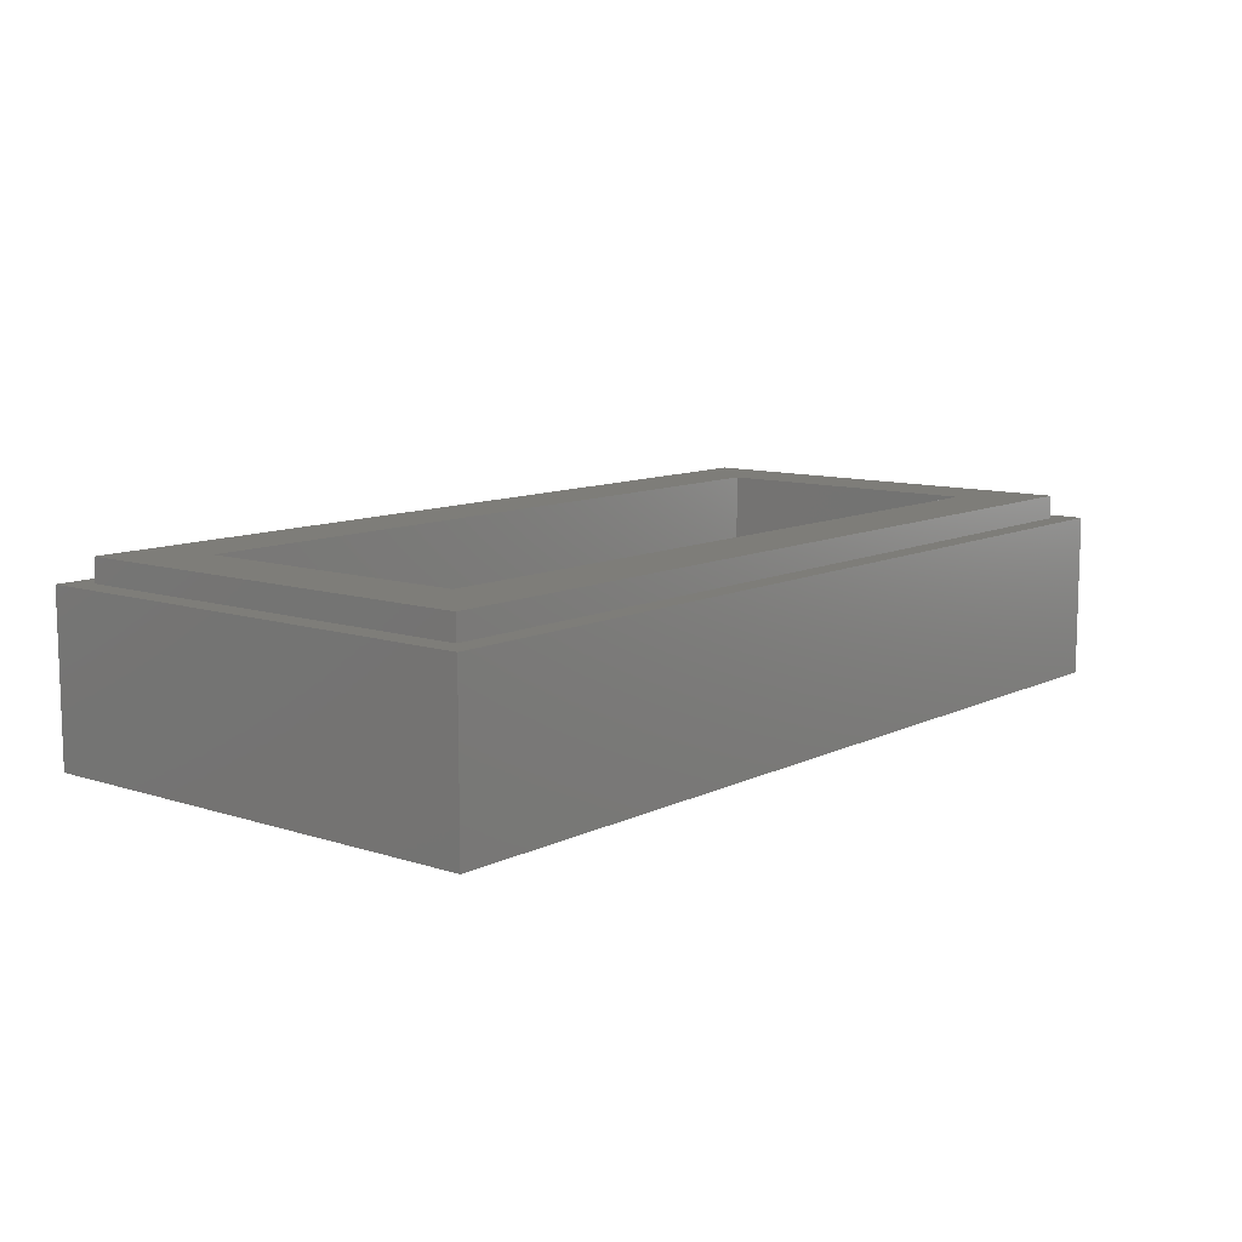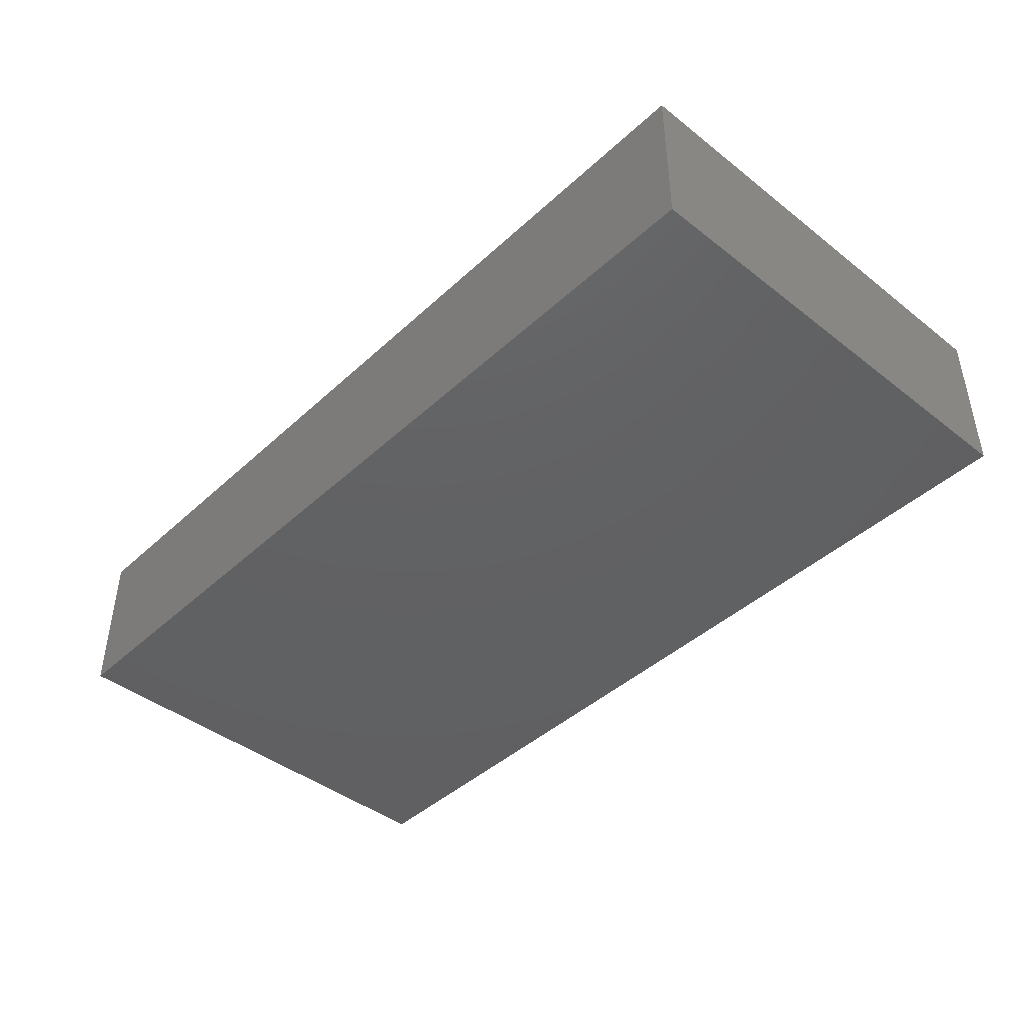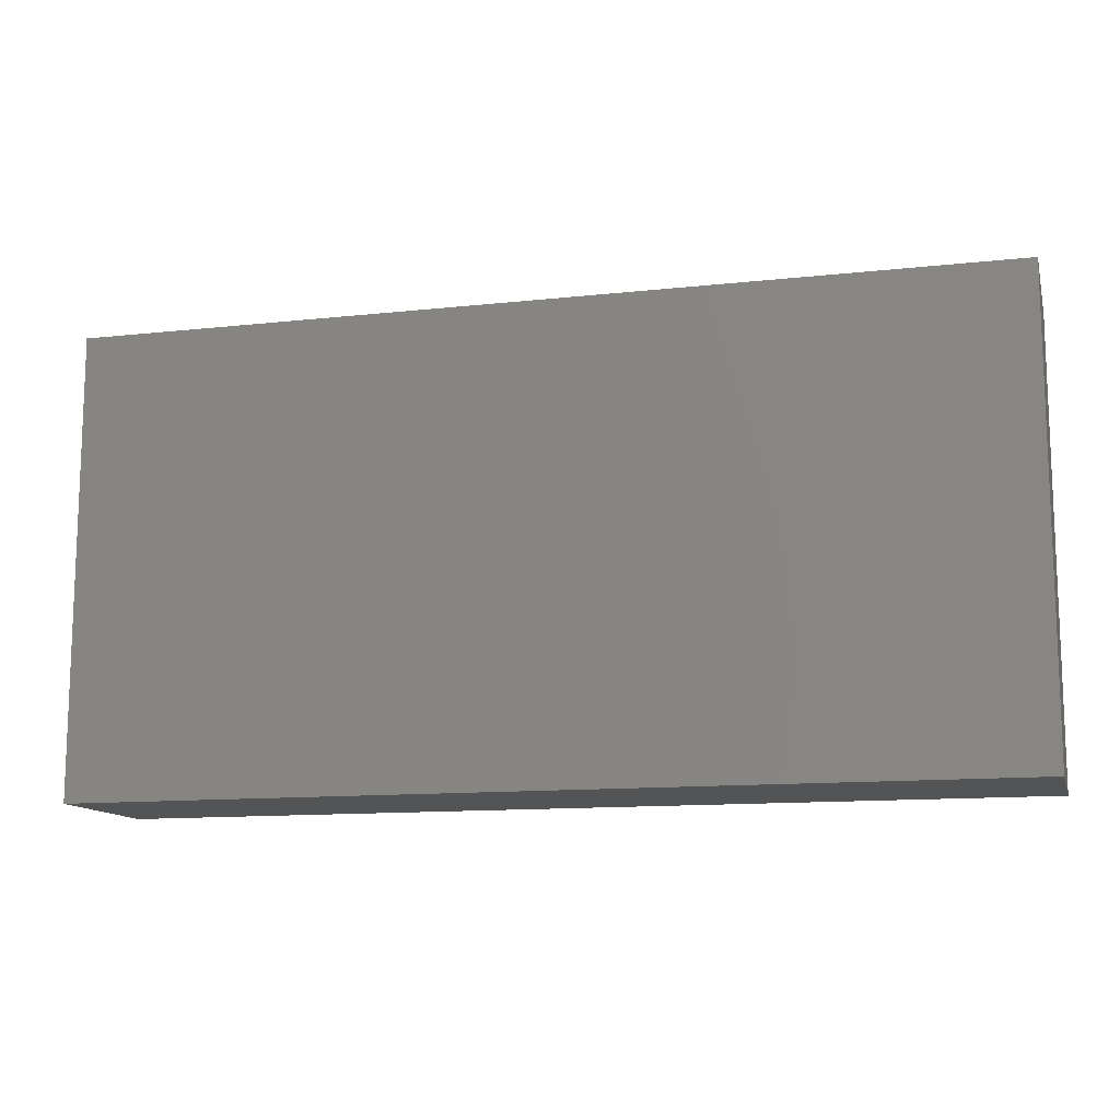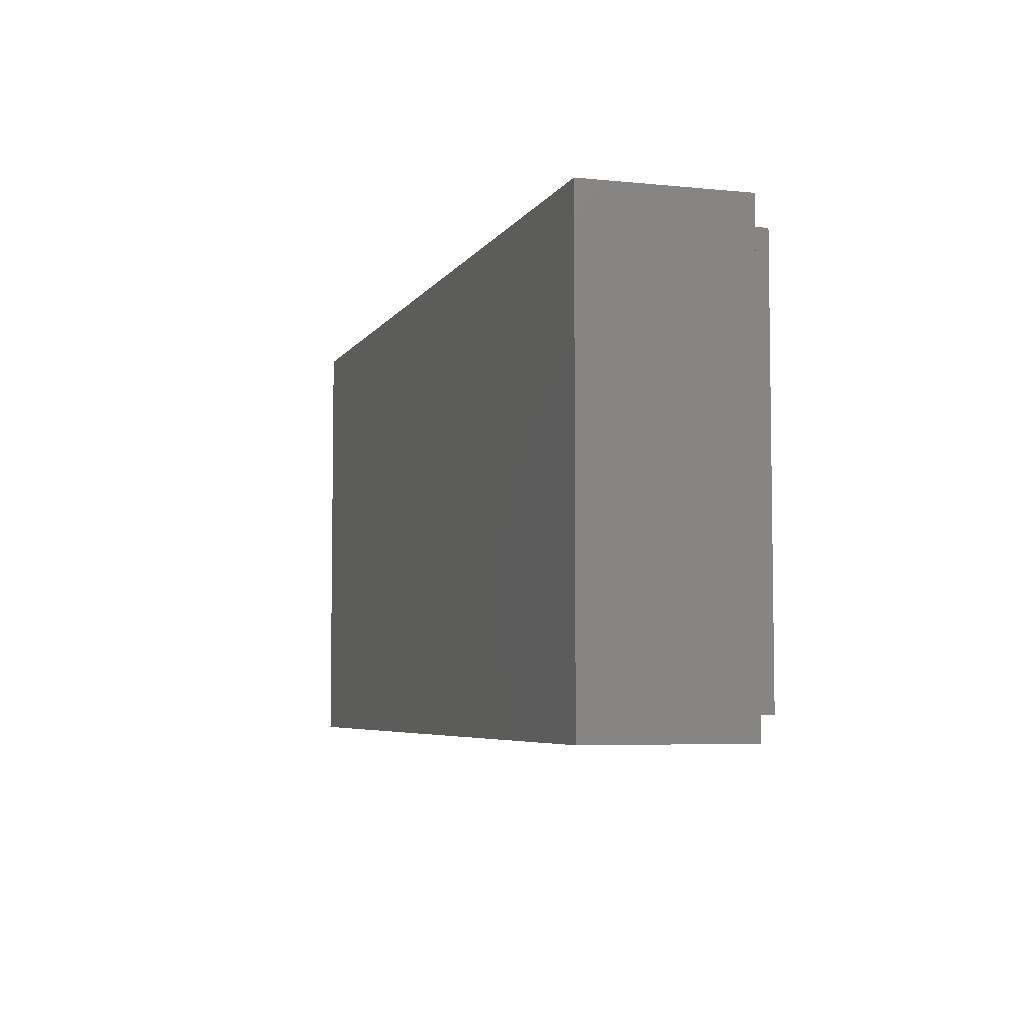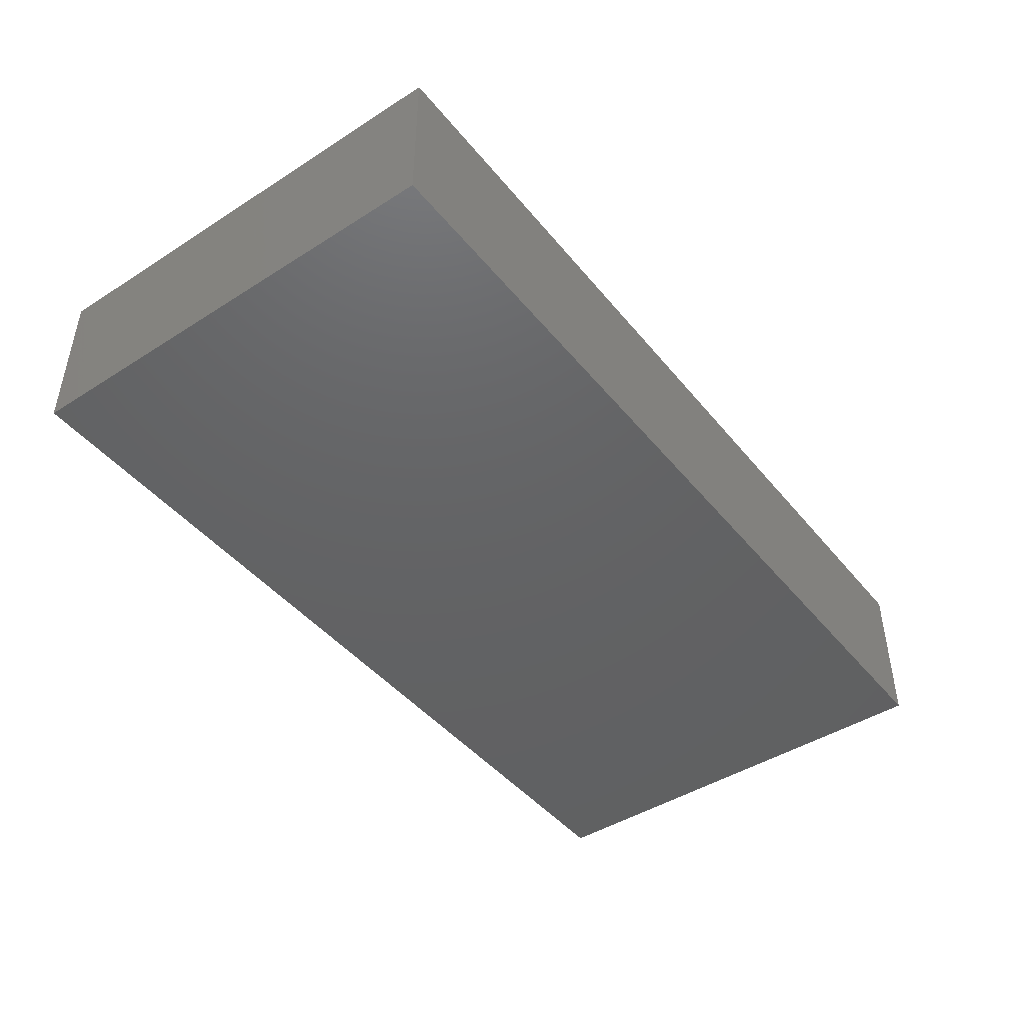
<metadata>
{"format":"stl","ext":"stl","renderer":"f3d","projection":"perspective","resolution":1024,"background":"white","views":[{"elev":10.3,"azim":129.4,"up":"+Y"},{"elev":-43.1,"azim":-132.7,"up":"+Y"},{"elev":-12.3,"azim":14.4,"up":"+Z"},{"elev":-5.4,"azim":72.5,"up":"+Z"},{"elev":-44.8,"azim":-53.5,"up":"+Y"}]}
</metadata>
<code>
# stl→obj: 226 verts, 448 faces
v -0.8 0 0.4
v -0.531 0 0.04892
v -0.529 0 0.0622
v -0.5259 0 0.07528
v -0.5218 0 0.088
v -0.5115 0 0.112
v -0.4991 0 0.1335
v -0.4859 0 0.1516
v -0.4732 0 0.1655
v -0.4696 0 -0.2899
v -0.8 0 -0.4
v -0.4639 0 -0.3041
v -0.4622 0 0.1744
v -0.4587 0 -0.3131
v -0.4577 0 0.1768
v -0.4542 0 -0.3162
v -0.4542 0 0.1776
v -0.3773 0 0.01972
v -0.3819 0 -0.02364
v -0.3612 0 -0.01876
v -0.3865 0 0.088
v -0.3824 0 0.07528
v -0.3583 0 0.05216
v -0.2522 0 0.02268
v -0.2368 0 0.00504
v -0.2321 0 0.05896
v -0.4093 0 0.1335
v -0.3969 0 0.112
v -0.2268 0 0.1326
v -0.4224 0 0.1516
v -0.4352 0 0.1655
v -0.4461 0 0.1744
v -0.2188 0 -0.01332
v -0.08668 0 0.1633
v -0.1056 0 0.1407
v -0.08596 0 0.145
v -0.06408 0 0.2522
v -0.0502 0 0.2771
v -0.03548 0 0.2981
v -0.04564 0 -0.1058
v -0.4496 0 -0.3131
v -0.03116 0 -0.1671
v -0.02128 0 0.3143
v -0.01728 0 -0.2145
v -0.01092 0 -0.2309
v -0.009 0 0.3247
v -0.00508 0 -0.2413
v -0.004 0 0.3274
v 0 0 0.3283
v 0.08668 0 0.1633
v 0.08596 0 0.145
v 0.1056 0 0.1407
v 0.2368 0 0.00504
v 0.2188 0 -0.01332
v 0.3612 0 -0.01876
v 0.2522 0 0.02268
v 0.2321 0 0.05896
v 0.3773 0 0.01972
v 0.3819 0 -0.02364
v 0.3865 0 0.088
v 0.3583 0 0.05216
v 0.3824 0 0.07528
v 0.4093 0 0.1335
v 0.2268 0 0.1326
v 0.3969 0 0.112
v 0.4224 0 0.1516
v 0.4352 0 0.1655
v 0.4461 0 0.1744
v 0.01092 0 -0.2309
v 0.00508 0 -0.2413
v 0.4496 0 -0.3131
v 0.01728 0 -0.2145
v 0.03116 0 -0.1671
v 0.04564 0 -0.1058
v 0.4587 0 -0.3131
v 0.4542 0 -0.3162
v 0.8 0 -0.4
v 0.4639 0 -0.3041
v 0.4696 0 -0.2899
v 0 0 -0.245
v 0.8 0 0.4
v 0.4732 0 0.1655
v 0.4859 0 0.1516
v 0.4991 0 0.1335
v 0.4622 0 0.1744
v 0.4577 0 0.1768
v 0.5115 0 0.112
v 0.529 0 0.0622
v 0.531 0 0.04892
v 0.5259 0 0.07528
v 0.5218 0 0.088
v 0.4542 0 0.1776
v 0.004 0 0.3274
v 0.009 0 0.3247
v 0.03548 0 0.2981
v 0.0502 0 0.2771
v 0.02128 0 0.3143
v 0.06408 0 0.2522
v -0.76 0.32 0.36
v -0.64 0.32 0.24
v -0.64 0.32 -0.24
v -0.76 0.32 -0.36
v 0.76 0.32 -0.36
v 0.64 0.32 -0.24
v 0.64 0.32 0.24
v 0.76 0.32 0.36
v -0.8 0.28 0.4
v -0.76 0.28 0.36
v -0.76 0.28 -0.36
v -0.8 0.28 -0.4
v 0.8 0.28 -0.4
v 0.76 0.28 -0.36
v 0.76 0.28 0.36
v 0.8 0.28 0.4
v -0.64 0.16 0.24
v 0.64 0.16 0.24
v 0.64 0.16 -0.24
v -0.64 0.16 -0.24
v -0.78 0 -0.2326
v -0.78 0 -0.1664
v -0.6614 0 -0.1109
v -0.531 0 0.01972
v -0.5317 0 0.03548
v -0.5427 0 -0.05076
v -0.5264 0 -0.02364
v -0.5378 0 -0.08148
v -0.5182 0 -0.07788
v -0.5323 0 -0.1129
v -0.5074 0 -0.1374
v -0.6563 0 -0.1752
v -0.495 0 -0.1964
v -0.482 0 -0.2491
v -0.3579 0 0.01156
v -0.3767 0 0.03548
v -0.3793 0 0.0622
v -0.3572 0 0.0438
v -0.3567 0 0.03548
v -0.3774 0 0.04892
v -0.1984 0 -0.03152
v -0.1761 0 -0.04868
v -0.3902 0 -0.07788
v -0.1509 0 -0.06488
v -0.401 0 -0.1374
v -0.1252 0 -0.0782
v -0.4134 0 -0.1964
v -0.1613 0 0.0796
v -0.1001 0 -0.08832
v -0.4263 0 -0.2491
v -0.09836 0 0.2172
v -0.4506 0 0.1768
v -0.08588 0 0.1789
v -0.1064 0 0.1528
v -0.08368 0 0.1944
v -0.1067 0 0.1633
v -0.0808 0 0.09472
v -0.1538 0 0.0634
v -0.1446 0 0.0462
v -0.08024 0 0.2095
v -0.1044 0 0.1902
v -0.07692 0 -0.095
v -0.4387 0 -0.2899
v -0.07572 0 0.2243
v -0.0716 0 0.03172
v -0.1337 0 0.02864
v -0.1212 0 0.01144
v -0.1118 0 0.00028
v -0.102 0 -0.01008
v -0.0918 0 -0.0196
v -0.068 0 -0.0968
v -0.4444 0 -0.3041
v -0.08148 0 -0.02824
v -0.05948 0 -0.03736
v 0.068 0 -0.0968
v 0.08148 0 -0.02824
v 0.05948 0 -0.03736
v 0.0918 0 -0.0196
v 0.0716 0 0.03172
v 0.09836 0 0.2172
v 0.07572 0 0.2243
v 0.08024 0 0.2095
v 0.1044 0 0.1902
v 0.1064 0 0.1528
v 0.08588 0 0.1789
v 0.1067 0 0.1633
v 0.08368 0 0.1944
v 0.102 0 -0.01008
v 0.1118 0 0.00028
v 0.1212 0 0.01144
v 0.1337 0 0.02864
v 0.1446 0 0.0462
v 0.0808 0 0.09472
v 0.1538 0 0.0634
v 0.1613 0 0.0796
v 0.3767 0 0.03548
v 0.3579 0 0.01156
v 0.3774 0 0.04892
v 0.3567 0 0.03548
v 0.3793 0 0.0622
v 0.3572 0 0.0438
v 0.1984 0 -0.03152
v 0.1761 0 -0.04868
v 0.3902 0 -0.07788
v 0.1509 0 -0.06488
v 0.401 0 -0.1374
v 0.1252 0 -0.0782
v 0.4134 0 -0.1964
v 0.1001 0 -0.08832
v 0.4263 0 -0.2491
v 0.07692 0 -0.095
v 0.4387 0 -0.2899
v 0.4444 0 -0.3041
v 0.4506 0 0.1768
v 0.5182 0 -0.07788
v 0.5074 0 -0.1374
v 0.5323 0 -0.1129
v 0.5378 0 -0.08148
v 0.5264 0 -0.02364
v 0.5427 0 -0.05076
v 0.6563 0 -0.1752
v 0.495 0 -0.1964
v 0.531 0 0.01972
v 0.6614 0 -0.1109
v 0.78 0 -0.2326
v 0.482 0 -0.2491
v 0.5317 0 0.03548
v 0.78 0 -0.1664
f 1 2 3
f 1 3 4
f 1 4 5
f 1 5 6
f 1 6 7
f 1 7 8
f 1 8 9
f 10 11 12
f 1 9 13
f 12 11 14
f 1 13 15
f 14 11 16
f 1 15 17
f 18 19 20
f 21 22 23
f 24 20 25
f 26 20 24
f 27 28 29
f 30 27 29
f 31 30 29
f 32 31 29
f 25 20 33
f 34 35 36
f 1 37 38
f 1 38 39
f 40 41 42
f 1 39 43
f 42 41 44
f 44 41 45
f 1 43 46
f 45 41 47
f 1 46 48
f 1 48 49
f 50 51 52
f 53 54 55
f 56 53 55
f 57 56 55
f 58 55 59
f 60 61 62
f 63 64 65
f 66 64 63
f 67 64 66
f 68 64 67
f 69 70 71
f 72 69 71
f 73 72 71
f 74 73 71
f 75 76 77
f 78 75 77
f 79 78 77
f 80 77 76
f 81 82 83
f 81 83 84
f 81 85 82
f 81 1 49
f 81 86 85
f 81 84 87
f 81 88 89
f 81 90 88
f 81 87 91
f 81 91 90
f 81 92 86
f 81 93 94
f 81 49 93
f 81 95 96
f 81 97 95
f 81 94 97
f 81 96 98
f 99 100 101
f 99 101 102
f 103 104 105
f 103 105 106
f 106 105 100
f 106 100 99
f 102 101 104
f 102 104 103
f 107 108 109
f 107 109 110
f 111 112 113
f 111 113 114
f 114 113 108
f 114 108 107
f 110 109 112
f 110 112 111
f 107 1 81
f 107 81 114
f 110 11 1
f 110 1 107
f 111 77 11
f 111 11 110
f 114 81 77
f 114 77 111
f 99 108 113
f 99 113 106
f 102 109 108
f 102 108 99
f 103 112 109
f 103 109 102
f 106 113 112
f 106 112 103
f 115 116 117
f 115 117 118
f 115 100 105
f 115 105 116
f 118 101 100
f 118 100 115
f 117 104 101
f 117 101 118
f 116 105 104
f 116 104 117
f 11 119 120
f 11 120 1
f 121 122 123
f 121 123 120
f 120 123 2
f 120 2 1
f 124 125 122
f 124 122 121
f 126 127 125
f 126 125 124
f 128 129 127
f 128 127 126
f 129 128 130
f 129 130 131
f 131 130 119
f 131 119 132
f 132 119 11
f 132 11 10
f 133 134 18
f 133 18 20
f 23 22 135
f 23 135 136
f 137 138 134
f 137 134 133
f 136 135 138
f 136 138 137
f 29 28 21
f 29 21 23
f 139 33 20
f 139 20 19
f 140 139 19
f 140 19 141
f 142 140 141
f 142 141 143
f 144 142 143
f 144 143 145
f 146 35 26
f 146 26 24
f 147 144 145
f 147 145 148
f 149 150 32
f 149 32 29
f 1 17 150
f 1 150 149
f 34 151 152
f 34 152 35
f 151 153 154
f 151 154 152
f 155 146 156
f 155 156 157
f 36 35 146
f 36 146 155
f 153 158 159
f 153 159 154
f 160 147 148
f 160 148 161
f 158 162 149
f 158 149 159
f 163 164 165
f 163 165 166
f 163 166 167
f 163 167 168
f 155 157 164
f 155 164 163
f 169 160 161
f 169 161 170
f 162 37 1
f 162 1 149
f 163 168 171
f 163 171 172
f 40 169 170
f 40 170 41
f 172 171 169
f 172 169 40
f 41 16 80
f 41 80 47
f 173 174 175
f 173 175 74
f 174 176 177
f 174 177 175
f 178 179 180
f 178 180 181
f 182 183 50
f 182 50 52
f 184 185 183
f 184 183 182
f 181 180 185
f 181 185 184
f 186 187 177
f 186 177 176
f 188 189 177
f 188 177 187
f 189 190 191
f 189 191 177
f 192 193 191
f 192 191 190
f 193 52 51
f 193 51 191
f 57 52 193
f 57 193 56
f 58 194 195
f 58 195 55
f 194 196 197
f 194 197 195
f 196 198 199
f 196 199 197
f 55 54 200
f 55 200 59
f 198 62 61
f 198 61 199
f 59 200 201
f 59 201 202
f 60 65 64
f 60 64 61
f 202 201 203
f 202 203 204
f 204 203 205
f 204 205 206
f 206 205 207
f 206 207 208
f 208 207 209
f 208 209 210
f 210 209 173
f 210 173 211
f 211 173 74
f 211 74 71
f 68 212 178
f 68 178 64
f 80 76 71
f 80 71 70
f 213 214 215
f 213 215 216
f 217 213 216
f 217 216 218
f 219 215 214
f 219 214 220
f 221 217 218
f 221 218 222
f 223 219 220
f 223 220 224
f 225 221 222
f 225 222 226
f 80 16 11
f 80 11 77
f 77 223 224
f 77 224 79
f 89 225 226
f 89 226 81
f 212 92 81
f 212 81 178
f 226 223 77
f 226 77 81
f 81 98 179
f 81 179 178
f 126 130 128
f 26 133 20
f 149 29 159
f 171 160 169
f 174 173 209
f 178 181 64
f 57 55 195
f 216 215 219
f 130 121 120
f 130 120 119
f 126 124 121
f 126 121 130
f 14 16 41
f 14 41 12
f 15 32 150
f 15 150 17
f 12 41 170
f 12 170 10
f 10 170 161
f 10 161 132
f 13 31 32
f 13 32 15
f 132 161 148
f 132 148 131
f 9 30 31
f 9 31 13
f 131 148 145
f 131 145 129
f 8 27 30
f 8 30 9
f 129 145 143
f 129 143 127
f 7 28 27
f 7 27 8
f 127 143 141
f 127 141 125
f 6 21 28
f 6 28 7
f 5 22 21
f 5 21 6
f 125 141 19
f 125 19 122
f 4 135 22
f 4 22 5
f 3 138 135
f 3 135 4
f 122 19 18
f 122 18 123
f 123 18 134
f 123 134 2
f 2 134 138
f 2 138 3
f 156 146 24
f 156 24 25
f 157 156 25
f 157 25 33
f 164 157 33
f 164 33 139
f 165 164 139
f 165 139 140
f 166 165 140
f 166 140 142
f 152 154 23
f 152 23 136
f 26 35 137
f 26 137 133
f 35 152 136
f 35 136 137
f 154 159 29
f 154 29 23
f 167 166 142
f 167 142 144
f 168 167 144
f 168 144 147
f 171 168 147
f 171 147 160
f 47 80 70
f 47 70 45
f 48 94 93
f 48 93 49
f 45 70 69
f 45 69 44
f 44 69 72
f 44 72 42
f 46 97 94
f 46 94 48
f 42 72 73
f 42 73 40
f 43 95 97
f 43 97 46
f 40 73 74
f 40 74 172
f 39 96 95
f 39 95 43
f 172 74 175
f 172 175 163
f 38 98 96
f 38 96 39
f 163 175 177
f 163 177 155
f 37 179 98
f 37 98 38
f 162 180 179
f 162 179 37
f 155 177 191
f 155 191 36
f 158 185 180
f 158 180 162
f 153 183 185
f 153 185 158
f 36 191 51
f 36 51 34
f 34 51 50
f 34 50 151
f 151 50 183
f 151 183 153
f 207 176 174
f 207 174 209
f 205 186 176
f 205 176 207
f 203 187 186
f 203 186 205
f 201 188 187
f 201 187 203
f 200 189 188
f 200 188 201
f 54 190 189
f 54 189 200
f 53 192 190
f 53 190 54
f 56 193 192
f 56 192 53
f 199 182 52
f 199 52 197
f 197 52 57
f 197 57 195
f 61 184 182
f 61 182 199
f 64 181 184
f 64 184 61
f 212 68 86
f 212 86 92
f 68 67 85
f 68 85 86
f 71 76 75
f 71 75 78
f 211 71 78
f 211 78 79
f 67 66 82
f 67 82 85
f 210 211 79
f 210 79 224
f 66 63 83
f 66 83 82
f 208 210 224
f 208 224 220
f 63 65 84
f 63 84 83
f 206 208 220
f 206 220 214
f 65 60 87
f 65 87 84
f 204 206 214
f 204 214 213
f 60 62 91
f 60 91 87
f 62 198 90
f 62 90 91
f 202 204 213
f 202 213 217
f 198 196 88
f 198 88 90
f 196 194 89
f 196 89 88
f 59 202 217
f 59 217 221
f 58 59 221
f 58 221 225
f 194 58 225
f 194 225 89
f 222 218 216
f 222 216 219
f 226 222 219
f 226 219 223

</code>
